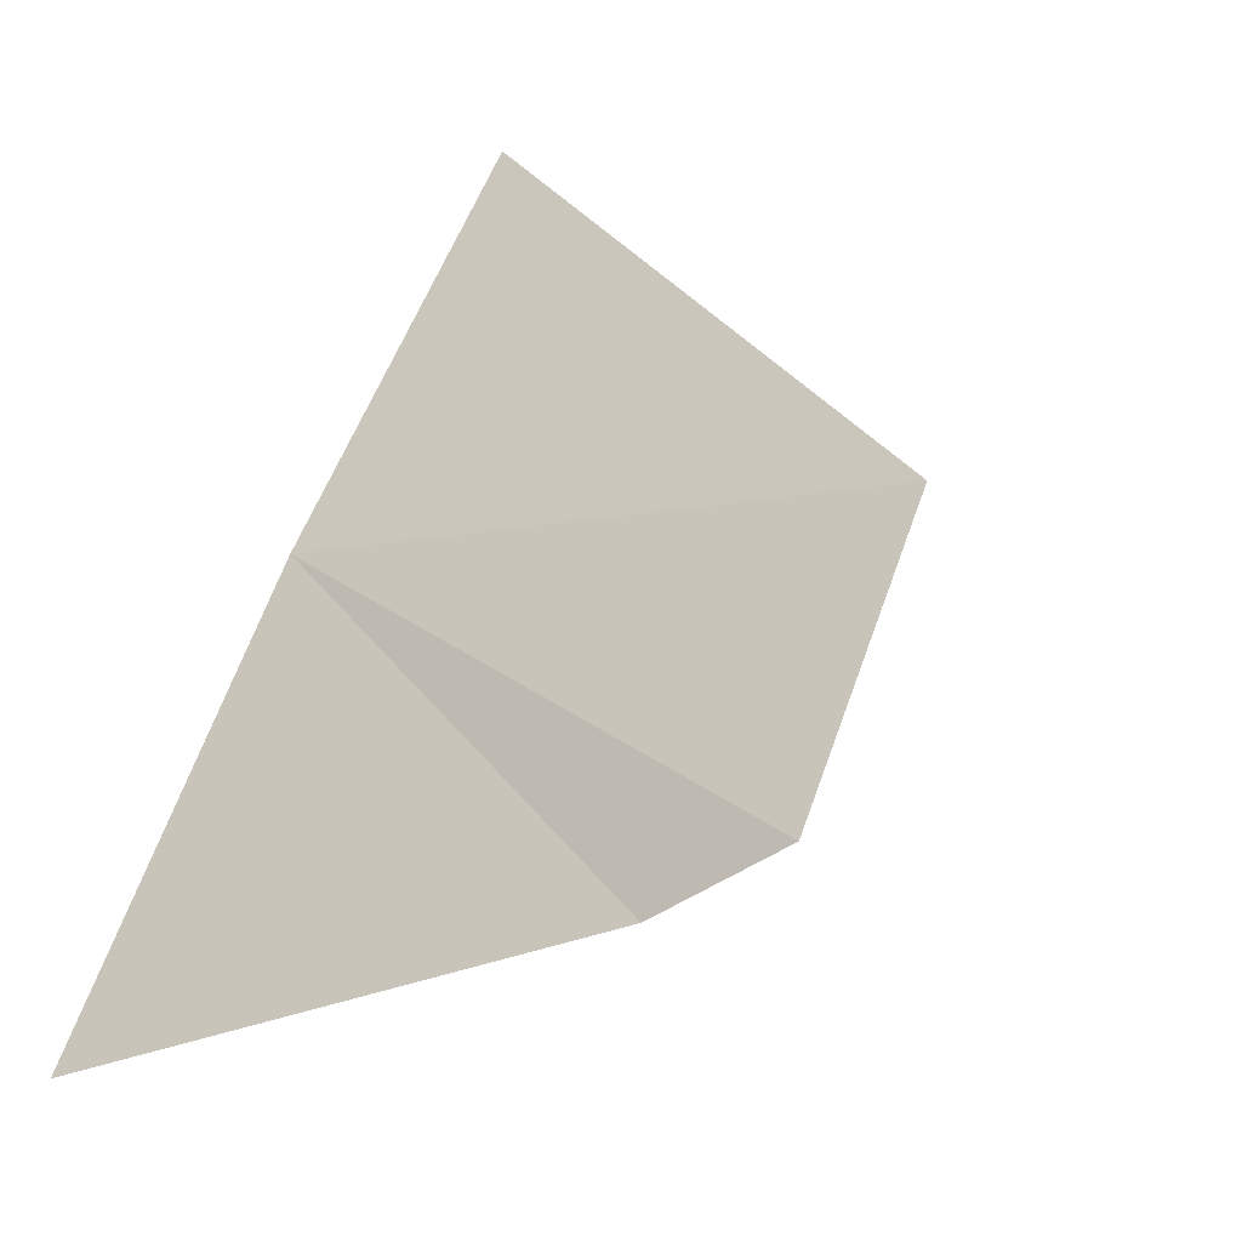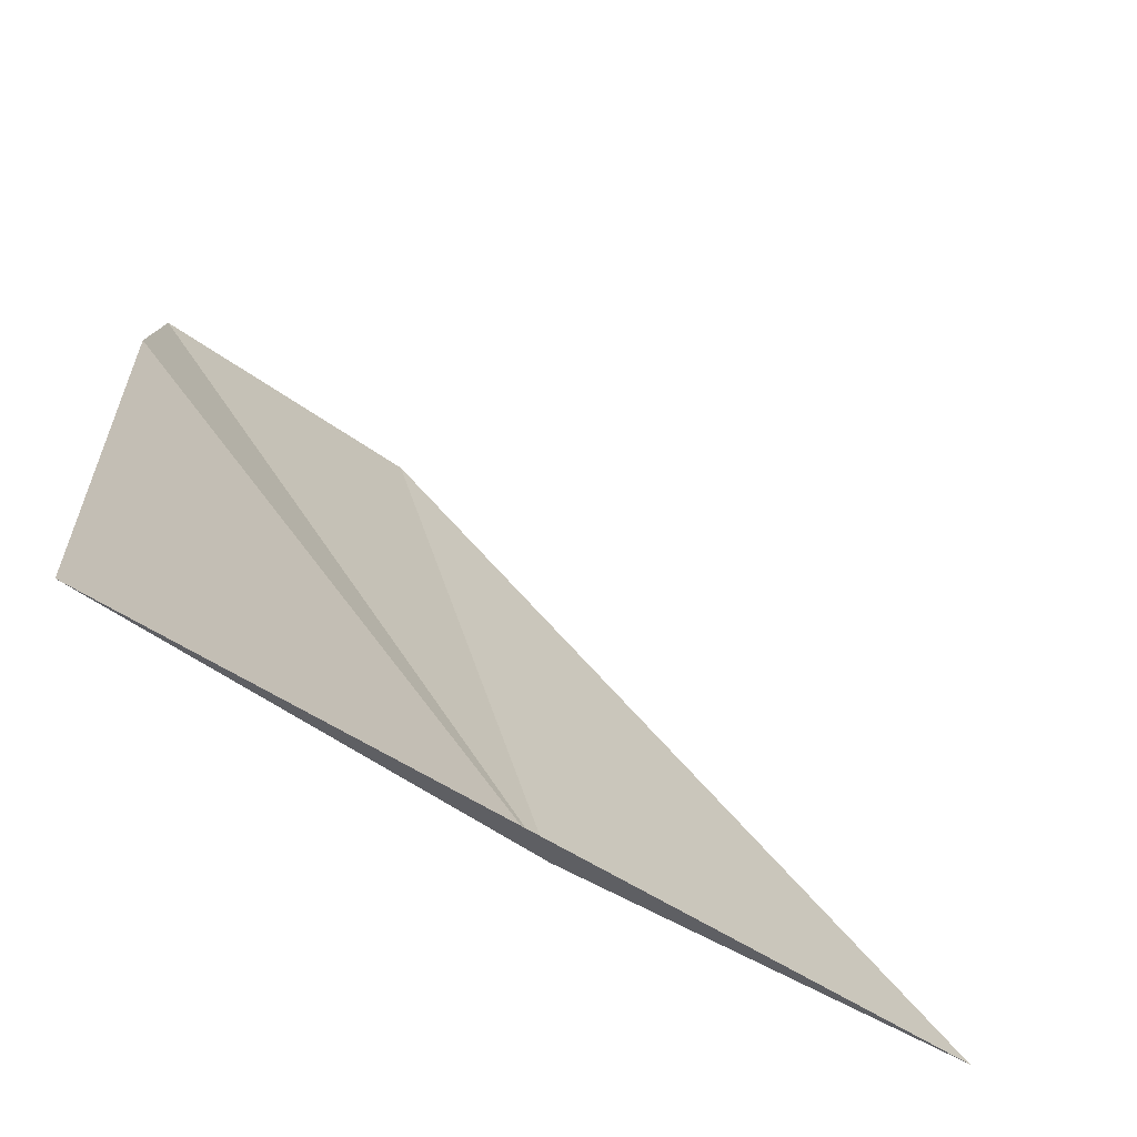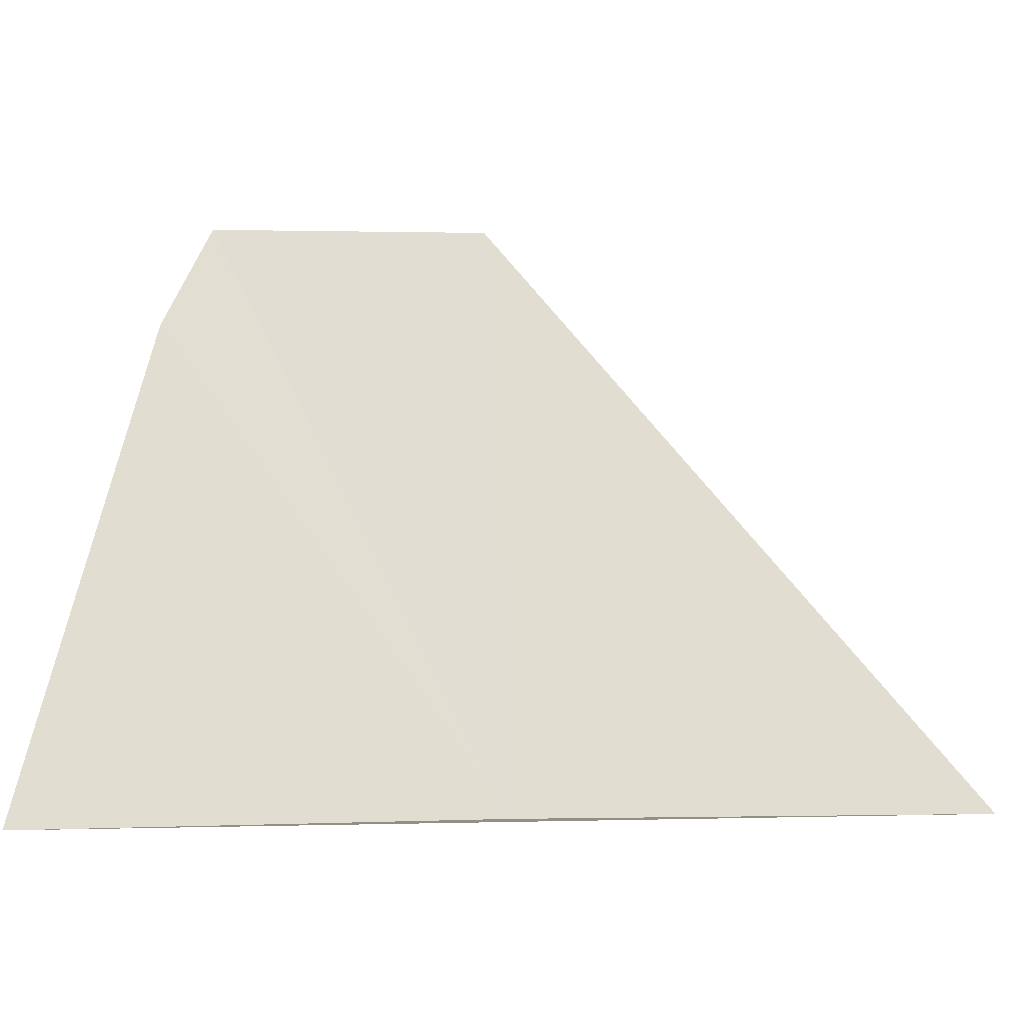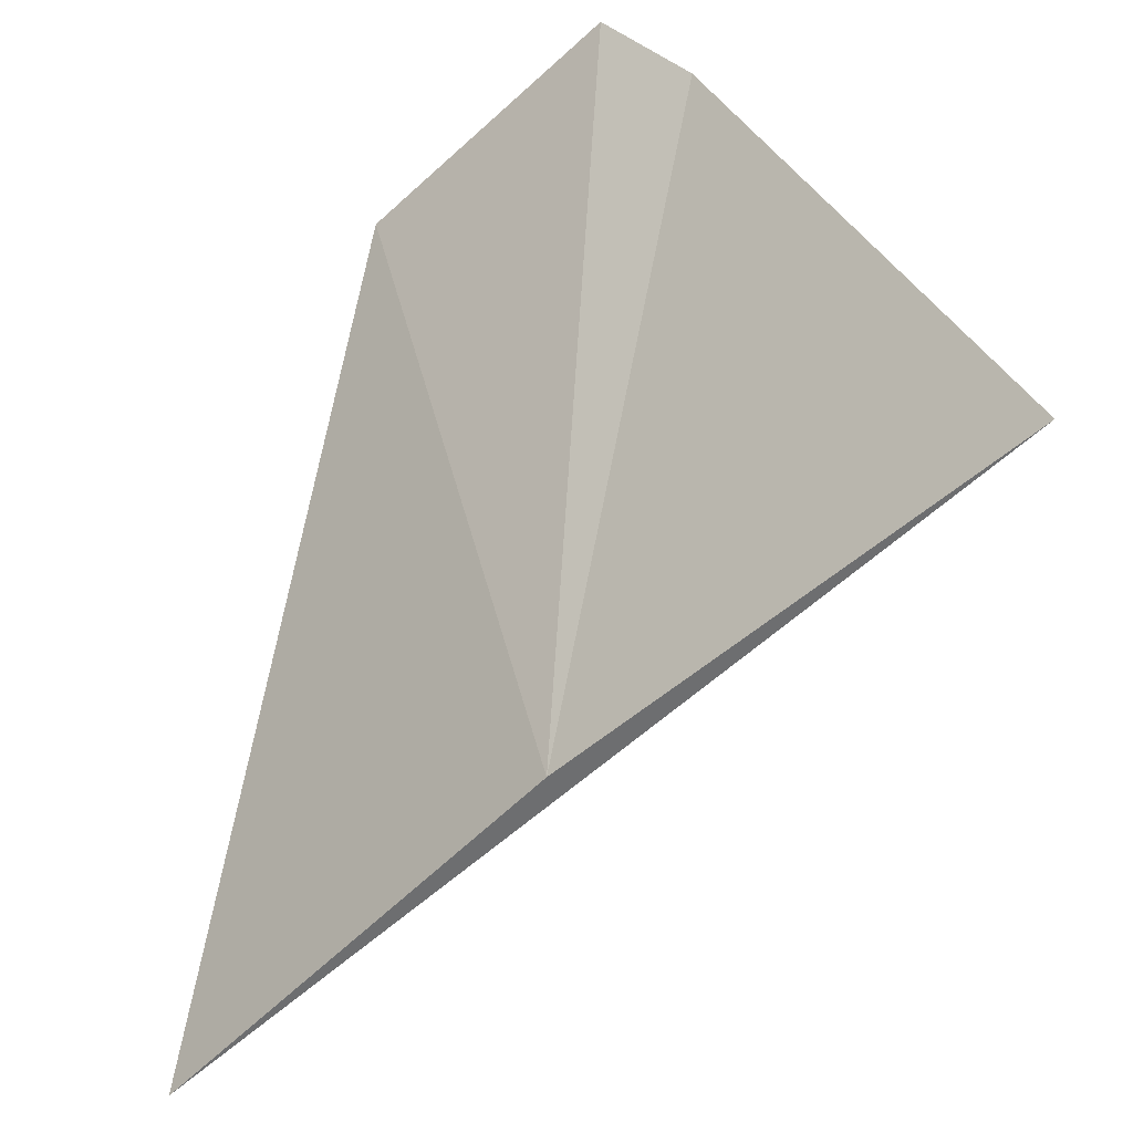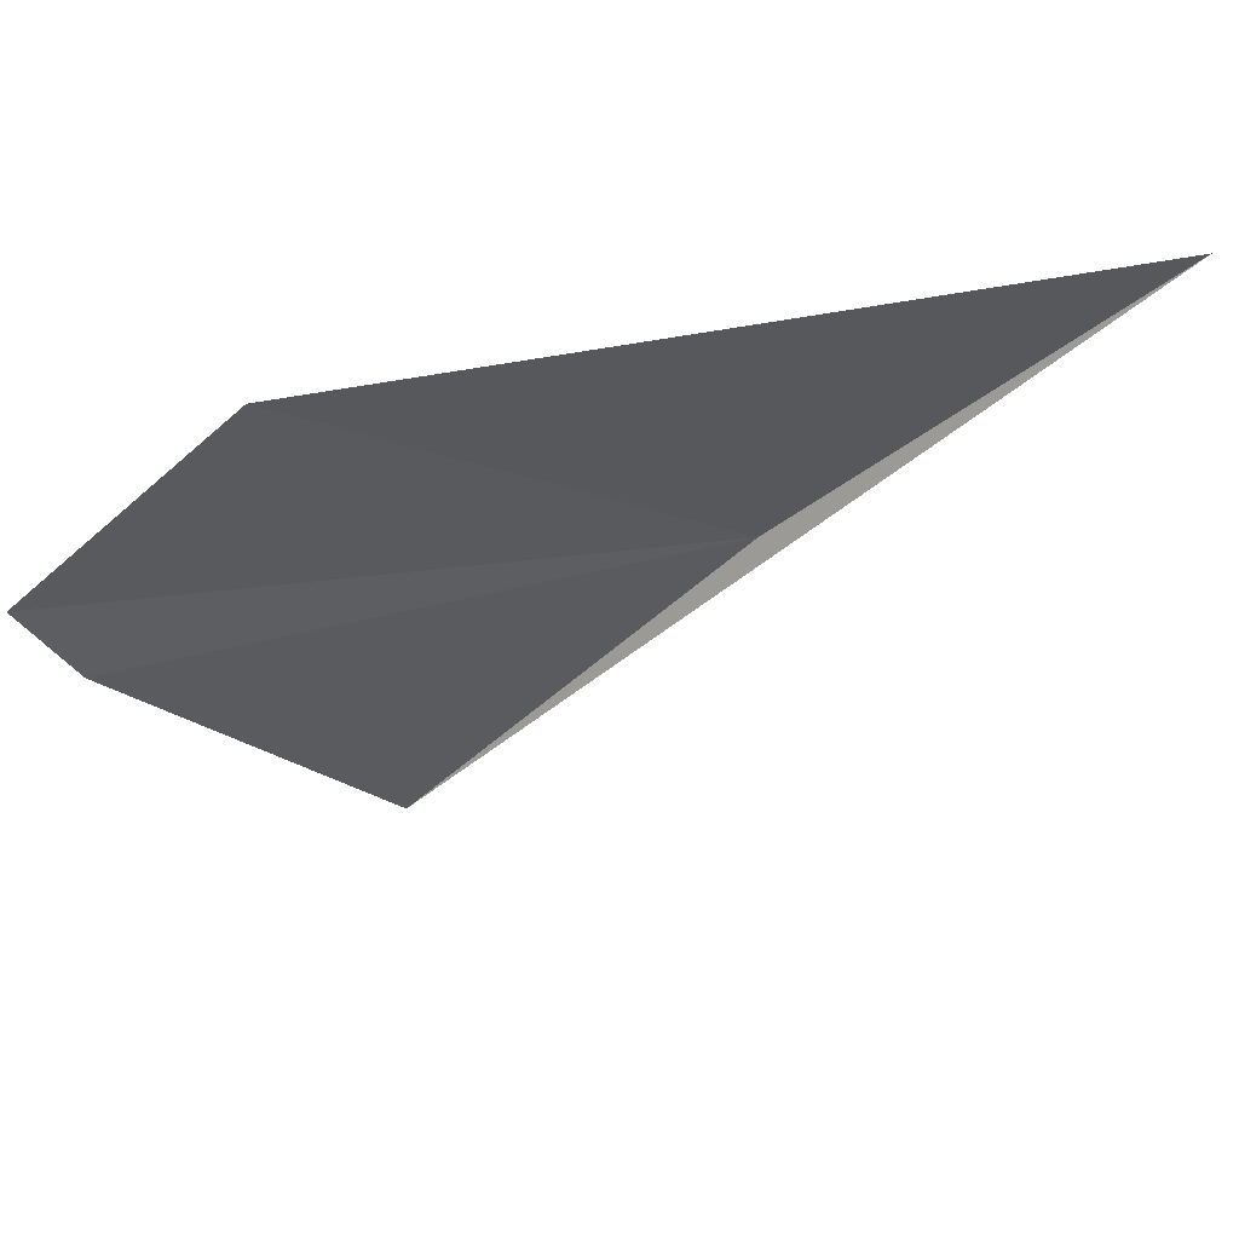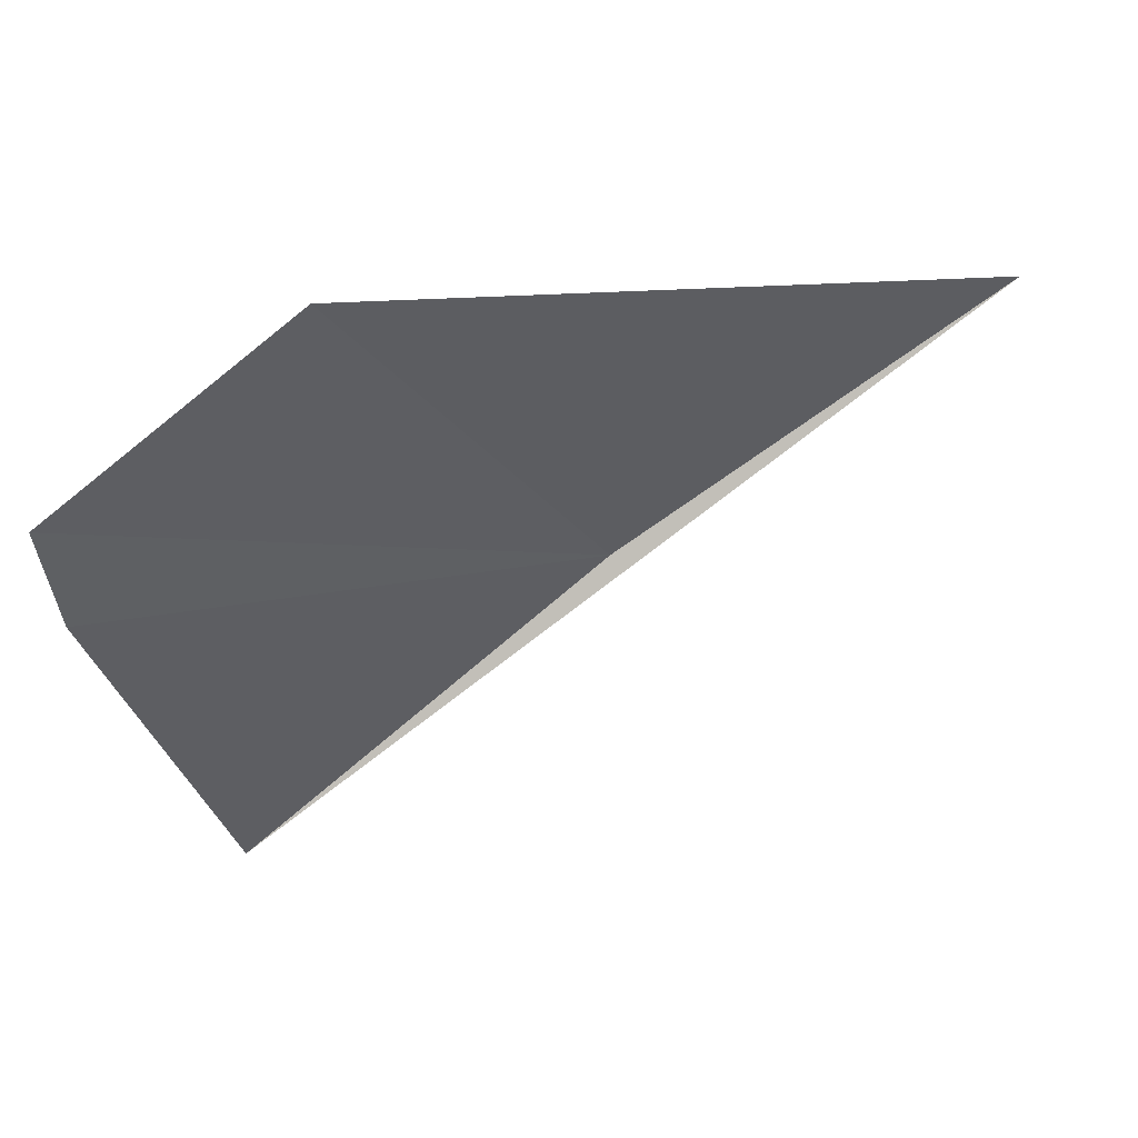
<metadata>
{"format":"obj","ext":"obj","renderer":"f3d","projection":"perspective","resolution":1024,"background":"white","views":[{"elev":20.7,"azim":-65.4,"up":"+Y"},{"elev":-41.7,"azim":-6.1,"up":"+Z"},{"elev":0.1,"azim":29.4,"up":"+Z"},{"elev":-54.2,"azim":-98.5,"up":"+Z"},{"elev":12.1,"azim":27.1,"up":"+Y"},{"elev":-0.7,"azim":10.3,"up":"+Y"}]}
</metadata>
<code>
v 19.57 24.56 0.6854
v 19.32 24.36 0.6854
v 19.32 24.52 1.008
v 19.33 24.56 1.077
v 19.83 24.74 0.6854
v 19.48 24.68 1.078
f 1 3 2
f 1 4 3
f 1 6 4
f 1 5 6
f 1 2 5

</code>
